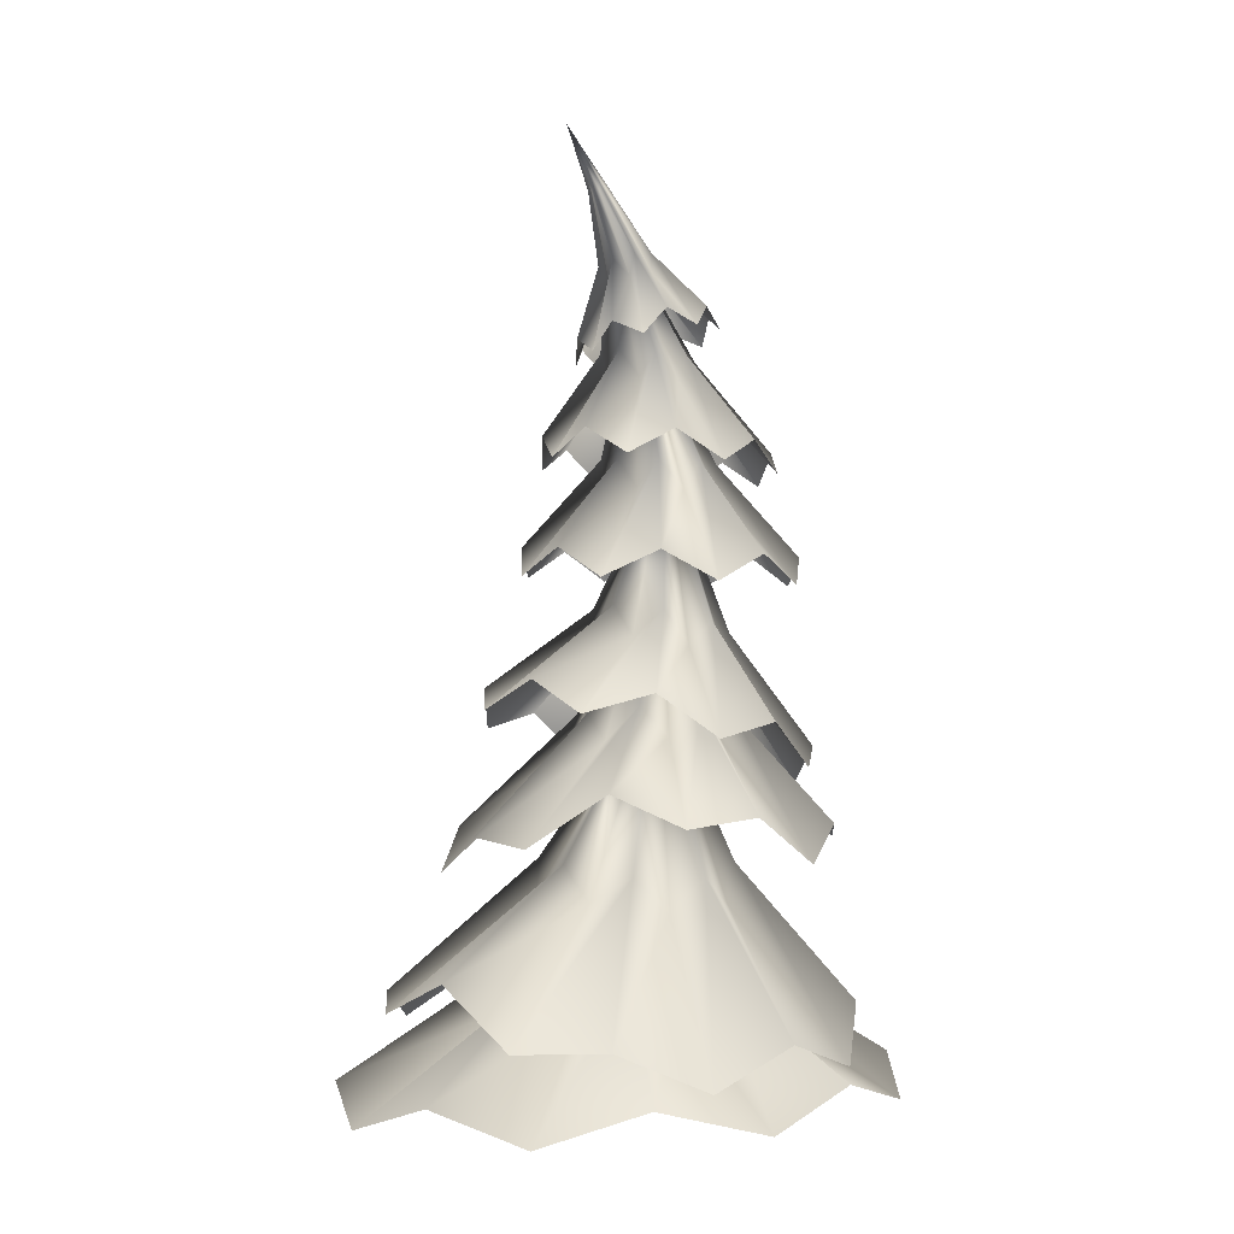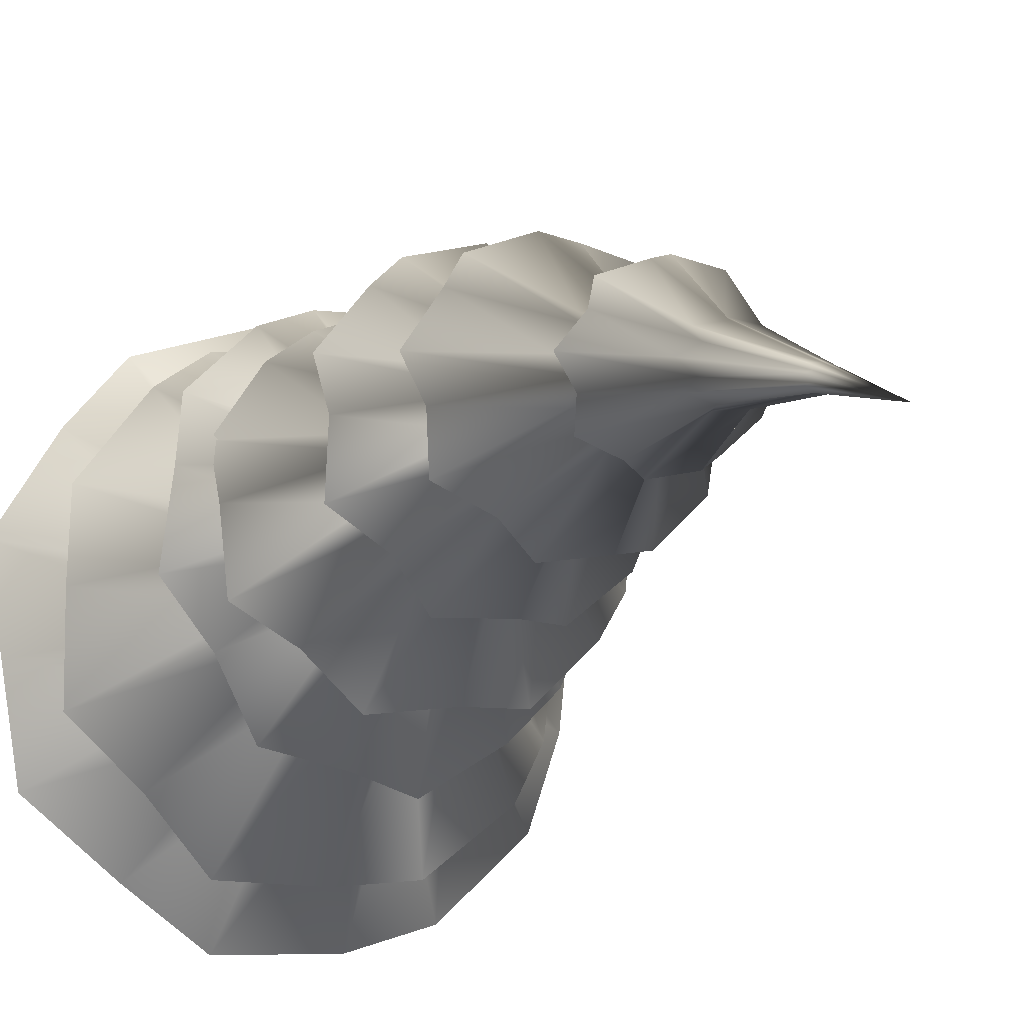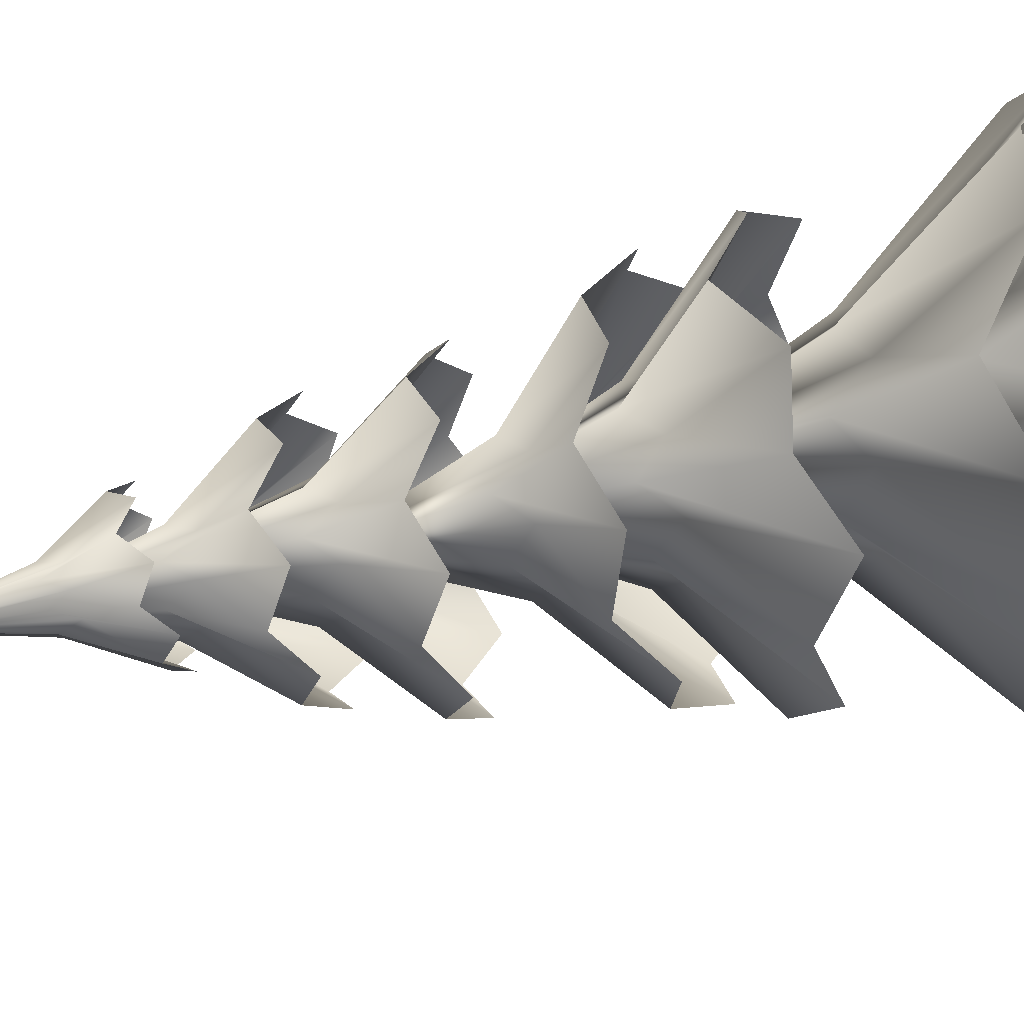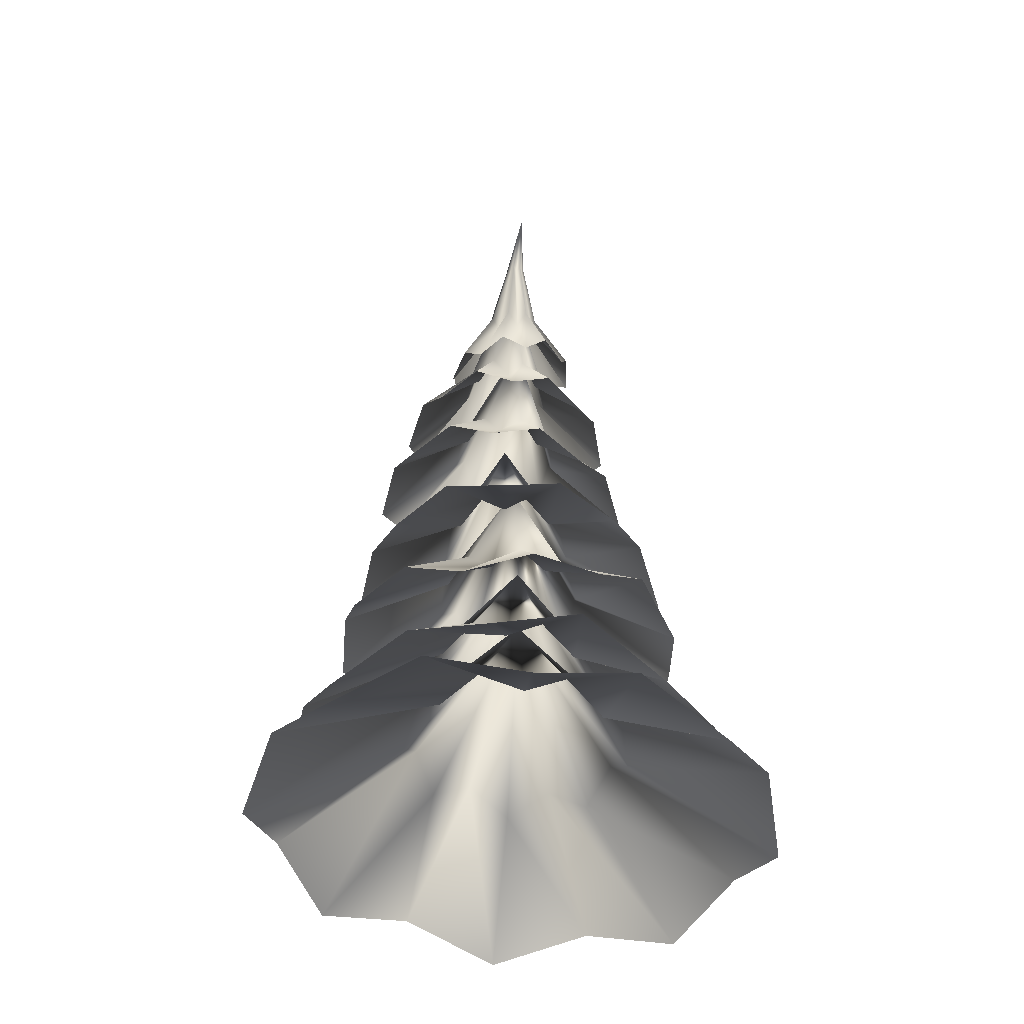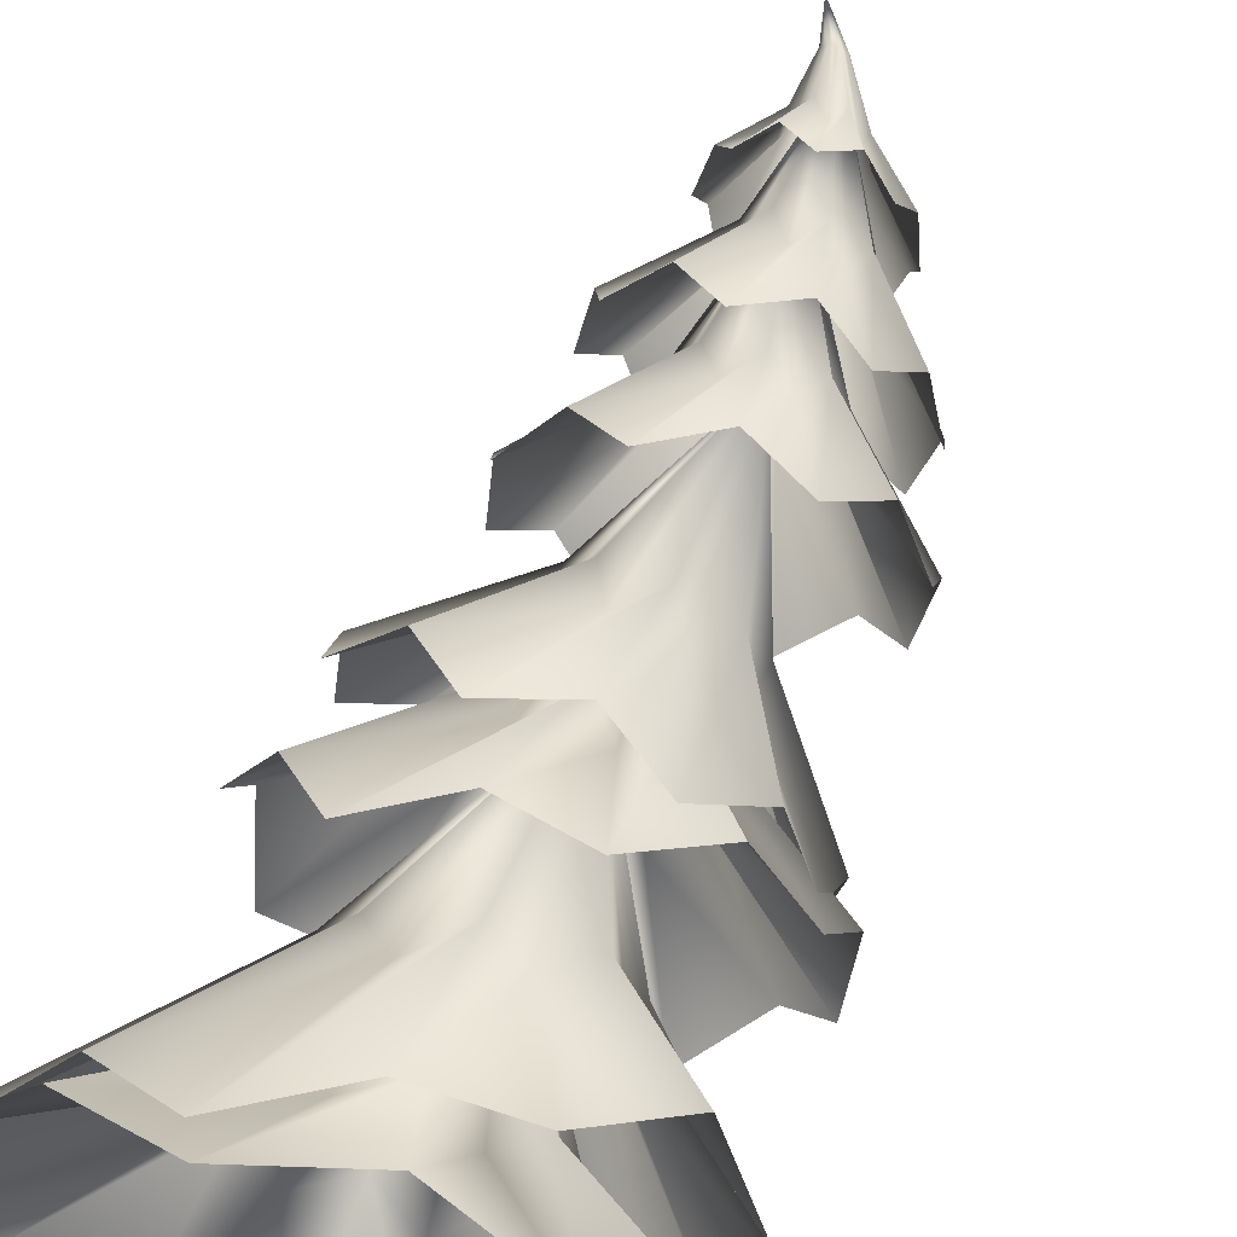
<metadata>
{"format":"obj","ext":"obj","renderer":"f3d","projection":"perspective","resolution":1024,"background":"white","views":[{"elev":-5.7,"azim":-85.6,"up":"+Y"},{"elev":-15.1,"azim":155.4,"up":"+Z"},{"elev":-52.6,"azim":-76.4,"up":"+Z"},{"elev":-45.0,"azim":-150.9,"up":"+Y"},{"elev":66.8,"azim":21.0,"up":"+Z"}]}
</metadata>
<code>
o Pine_Leaves_#2_Mesh.287
v 0.406 3.929 -0.3167
v 0.2395 4.059 -0.4469
v 0.06036 3.938 -0.5388
v -0.1479 4.059 -0.5187
v -0.3437 3.93 -0.4542
v -0.4763 4.043 -0.2946
v -0.5725 3.909 -0.1051
v -0.5502 4.019 0.1011
v -0.4848 3.887 0.3067
v -0.3194 4.002 0.4337
v -0.1291 3.877 0.5329
v 0.07809 4.002 0.5013
v 0.2792 3.885 0.4382
v 0.4023 4.019 0.2673
v 0.4979 3.907 0.08506
v 0.4662 4.043 -0.1242
v 0.1292 4.311 -0.1625
v 0.04821 4.437 -0.231
v -0.01406 4.315 -0.2545
v -0.1111 4.436 -0.2597
v -0.1801 4.31 -0.2181
v -0.2442 4.427 -0.1661
v -0.2723 4.299 -0.07324
v -0.2725 4.416 -0.003351
v -0.2351 4.289 0.09598
v -0.1778 4.409 0.1325
v -0.0896 4.285 0.1888
v -0.01635 4.41 0.1603
v 0.07733 4.29 0.1503
v 0.1158 4.419 0.06447
v 0.1673 4.301 0.004542
v 0.1419 4.43 -0.09732
v -0.201 5.094 -0.2282
v -0.08466 4.385 -0.3742
v -0.2212 4.484 -0.3557
v -0.3274 4.407 -0.2767
v -0.4031 4.523 -0.1838
v -0.4317 4.46 -0.04367
v -0.4099 4.579 0.05606
v -0.3386 4.513 0.1861
v -0.2401 4.619 0.2235
v -0.1039 4.535 0.2803
v 0.00773 4.619 0.2235
v 0.1371 4.513 0.1861
v 0.1907 4.579 0.05606
v 0.2446 4.46 -0.04367
v 0.2008 4.523 -0.1838
v 0.1532 4.407 -0.2767
v 0.02989 4.484 -0.3557
v -0.1324 4.719 -0.2503
v -0.2038 4.814 -0.2621
v -0.2348 4.729 -0.2107
v -0.2814 4.831 -0.1924
v -0.2808 4.752 -0.1154
v -0.2868 4.855 -0.09449
v -0.2439 4.775 -0.02078
v -0.2172 4.872 -0.02565
v -0.1459 4.784 0.01824
v -0.1132 4.872 -0.02564
v -0.04375 4.775 -0.02078
v -0.03533 4.855 -0.09449
v 0.002864 4.752 -0.1154
v -0.02936 4.831 -0.1924
v -0.03376 4.729 -0.2107
v -0.0992 4.814 -0.2621
v -0.364 5.423 -0.3905
v 0.5693 3.484 -0.2976
v 0.3924 3.605 -0.4696
v 0.1237 3.979 -0.1989
v 0.2092 3.855 -0.1208
v 0.1987 3.462 -0.6196
v 0.05436 3.846 -0.2552
v -0.05426 3.568 -0.6214
v -0.06171 3.963 -0.2613
v -0.2928 3.415 -0.5889
v -0.1497 3.824 -0.2412
v -0.4808 3.518 -0.4129
v -0.237 3.94 -0.1735
v -0.6216 3.369 -0.216
v -0.2844 3.803 -0.08546
v -0.6353 3.484 0.04197
v -0.299 3.925 0.01474
v -0.5878 3.352 0.2847
v -0.2693 3.795 0.1217
v -0.4192 3.487 0.4746
v -0.2096 3.926 0.1927
v -0.207 3.374 0.6127
v -0.1122 3.805 0.2573
v 0.03898 3.524 0.6234
v -0.0216 3.942 0.2544
v 0.2906 3.422 0.5717
v 0.09316 3.826 0.241
v 0.4626 3.574 0.4034
v 0.153 3.964 0.1641
v 0.6092 3.467 0.1928
v 0.2256 3.847 0.08403
v 0.6056 3.607 -0.04845
v 0.2125 3.98 -0.02344
v -0.1725 4.641 -0.1037
v 0.248 2.523 0.596
v 0.4776 2.674 0.4109
v 0.1969 3.181 0.2
v 0.09736 3.039 0.2721
v 0.6297 2.562 0.1459
v 0.2553 3.055 0.0843
v 0.6535 2.745 -0.1226
v 0.2681 3.211 -0.02274
v 0.5869 2.662 -0.4296
v 0.2358 3.097 -0.1571
v 0.3999 2.852 -0.6138
v 0.1609 3.254 -0.2288
v 0.1426 2.767 -0.7953
v 0.04951 3.14 -0.3113
v -0.1374 2.931 -0.7746
v -0.06281 3.286 -0.2971
v -0.4441 2.814 -0.7348
v -0.1947 3.159 -0.2871
v -0.6426 2.935 -0.5074
v -0.2716 3.287 -0.1867
v -0.8275 2.774 -0.2817
v -0.3531 3.142 -0.0982
v -0.8173 2.86 0.03088
v -0.3423 3.257 0.03757
v -0.7821 2.671 0.2966
v -0.3325 3.1 0.144
v -0.56 2.752 0.5216
v -0.234 3.213 0.2433
v -0.336 2.568 0.6592
v -0.1458 3.057 0.297
v -0.02385 2.676 0.6776
v -0.01076 3.182 0.3102
v -0.02306 3.969 0.02246
v 0.3339 2.282 -0.8305
v 0.00706 2.328 -0.9012
v -0.03756 2.816 -0.3723
v 0.09798 2.7 -0.3525
v -0.3337 2.114 -0.9354
v -0.1787 2.667 -0.3884
v -0.6122 2.265 -0.7395
v -0.2936 2.808 -0.3007
v -0.8436 2.213 -0.5109
v -0.3947 2.682 -0.2145
v -0.9044 2.439 -0.1579
v -0.4219 2.832 -0.06503
v -0.9152 2.294 0.1607
v -0.4266 2.697 0.06404
v -0.7479 2.346 0.454
v -0.3507 2.827 0.1932
v -0.5228 2.152 0.6764
v -0.2559 2.685 0.2828
v -0.1869 2.33 0.7688
v -0.1173 2.827 0.324
v 0.1548 2.28 0.7607
v 0.02239 2.706 0.316
v 0.4427 2.49 0.5989
v 0.1416 2.859 0.2514
v 0.6788 2.415 0.3536
v 0.2415 2.739 0.1441
v 0.7497 2.562 0.04552
v 0.271 2.877 0.01836
v 0.7487 2.416 -0.2996
v 0.2721 2.737 -0.1319
v 0.5699 2.491 -0.5691
v 0.1964 2.856 -0.2392
v -0.09585 3.581 -0.01033
v 0.2978 1.601 0.7859
v 0.599 1.841 0.5419
v 0.1781 2.236 0.201
v 0.04566 2.069 0.2951
v 0.832 1.658 0.2016
v 0.2759 2.11 0.04836
v 0.8573 1.709 -0.1938
v 0.289 2.241 -0.1065
v 0.7976 1.535 -0.6099
v 0.2589 2.09 -0.2935
v 0.5304 1.665 -0.9067
v 0.148 2.213 -0.4081
v 0.2035 1.47 -1.167
v 0.005617 2.06 -0.5281
v -0.2078 1.606 -1.186
v -0.1638 2.186 -0.5247
v -0.6031 1.526 -1.124
v -0.3374 2.037 -0.5156
v -0.9124 1.667 -0.8413
v -0.4656 2.154 -0.3879
v -1.158 1.403 -0.5328
v -0.5721 1.989 -0.2674
v -1.2 1.415 -0.1218
v -0.5825 2.1 -0.08183
v -1.124 1.25 0.2755
v -0.5582 1.952 0.07176
v -0.8553 1.427 0.5927
v -0.4401 2.098 0.2174
v -0.5135 1.314 0.8205
v -0.3007 1.986 0.3045
v -0.1091 1.562 0.8572
v -0.1236 2.163 0.3341
v -0.1223 2.949 -0.01011
v 0.4995 1.232 0.8463
v 0.7968 1.381 0.487
v 0.2225 1.764 0.1154
v 0.09136 1.622 0.2644
v 1.024 1.246 0.07095
v 0.3187 1.628 -0.07084
v 0.985 1.366 -0.4043
v 0.3022 1.756 -0.27
v 0.8571 1.205 -0.8538
v 0.2433 1.608 -0.471
v 0.491 1.305 -1.176
v 0.08608 1.728 -0.6024
v 0.08255 1.132 -1.393
v -0.09338 1.575 -0.7031
v -0.4103 1.234 -1.371
v -0.3024 1.696 -0.6859
v -0.8529 1.071 -1.217
v -0.4958 1.548 -0.6281
v -1.187 1.194 -0.8605
v -0.6348 1.678 -0.4686
v -1.388 1.057 -0.421
v -0.7253 1.542 -0.2885
v -1.369 1.209 0.05178
v -0.7132 1.686 -0.07876
v -1.202 1.099 0.5135
v -0.6459 1.562 0.1137
v -0.855 1.271 0.8163
v -0.4927 1.714 0.2521
v -0.4174 1.172 1.032
v -0.307 1.595 0.3415
v 0.0405 1.342 0.9905
v -0.1055 1.746 0.3312
v -0.1819 2.462 -0.1197
v -0.2348 5.124 -0.2964
v -0.264 5.157 -0.3052
v -0.2714 5.127 -0.2829
v -0.2921 5.163 -0.2813
v -0.2886 5.135 -0.2504
v -0.2949 5.172 -0.2478
v -0.2766 5.143 -0.2181
v -0.2709 5.178 -0.2242
v -0.2424 5.147 -0.2048
v -0.2342 5.178 -0.2242
v -0.2059 5.143 -0.2181
v -0.2061 5.172 -0.2478
v -0.1885 5.135 -0.2504
v -0.2031 5.163 -0.2813
v -0.2004 5.127 -0.2829
v -0.2271 5.157 -0.3052
f 1 2 18
f 18 17 1
f 2 3 19
f 19 18 2
f 3 4 20
f 20 19 3
f 4 5 21
f 21 20 4
f 5 6 22
f 22 21 5
f 6 7 23
f 23 22 6
f 7 8 24
f 24 23 7
f 8 9 25
f 25 24 8
f 9 10 26
f 26 25 9
f 10 11 27
f 27 26 10
f 11 12 28
f 28 27 11
f 12 13 29
f 29 28 12
f 13 14 30
f 30 29 13
f 14 15 31
f 31 30 14
f 15 16 32
f 32 31 15
f 16 1 17
f 17 32 16
f 17 18 33
f 18 19 33
f 19 20 33
f 20 21 33
f 21 22 33
f 22 23 33
f 23 24 33
f 24 25 33
f 25 26 33
f 26 27 33
f 27 28 33
f 28 29 33
f 29 30 33
f 30 31 33
f 31 32 33
f 32 17 33
f 34 35 51
f 51 50 34
f 35 36 52
f 52 51 35
f 36 37 53
f 53 52 36
f 37 38 54
f 54 53 37
f 38 39 55
f 55 54 38
f 39 40 56
f 56 55 39
f 40 41 57
f 57 56 40
f 41 42 58
f 58 57 41
f 42 43 59
f 59 58 42
f 43 44 60
f 60 59 43
f 44 45 61
f 61 60 44
f 45 46 62
f 62 61 45
f 46 47 63
f 63 62 46
f 47 48 64
f 64 63 47
f 48 49 65
f 65 64 48
f 49 34 50
f 50 65 49
f 51 233 232
f 232 50 51
f 52 234 233
f 233 51 52
f 53 235 234
f 234 52 53
f 54 236 235
f 235 53 54
f 55 237 236
f 236 54 55
f 56 238 237
f 237 55 56
f 57 239 238
f 238 56 57
f 58 240 239
f 239 57 58
f 59 241 240
f 240 58 59
f 60 242 241
f 241 59 60
f 61 243 242
f 242 60 61
f 62 244 243
f 243 61 62
f 63 245 244
f 244 62 63
f 64 246 245
f 245 63 64
f 65 247 246
f 246 64 65
f 65 50 232
f 232 247 65
f 67 68 69
f 69 70 67
f 68 71 72
f 72 69 68
f 71 73 74
f 74 72 71
f 73 75 76
f 76 74 73
f 75 77 78
f 78 76 75
f 77 79 80
f 80 78 77
f 79 81 82
f 82 80 79
f 81 83 84
f 84 82 81
f 83 85 86
f 86 84 83
f 85 87 88
f 88 86 85
f 87 89 90
f 90 88 87
f 89 91 92
f 92 90 89
f 91 93 94
f 94 92 91
f 93 95 96
f 96 94 93
f 95 97 98
f 98 96 95
f 97 67 70
f 70 98 97
f 70 69 99
f 69 72 99
f 72 74 99
f 74 76 99
f 76 78 99
f 78 80 99
f 80 82 99
f 82 84 99
f 84 86 99
f 86 88 99
f 88 90 99
f 90 92 99
f 92 94 99
f 94 96 99
f 96 98 99
f 98 70 99
f 100 101 102
f 102 103 100
f 101 104 105
f 105 102 101
f 104 106 107
f 107 105 104
f 106 108 109
f 109 107 106
f 108 110 111
f 111 109 108
f 110 112 113
f 113 111 110
f 112 114 115
f 115 113 112
f 114 116 117
f 117 115 114
f 116 118 119
f 119 117 116
f 118 120 121
f 121 119 118
f 120 122 123
f 123 121 120
f 122 124 125
f 125 123 122
f 124 126 127
f 127 125 124
f 126 128 129
f 129 127 126
f 128 130 131
f 131 129 128
f 130 100 103
f 103 131 130
f 103 102 132
f 102 105 132
f 105 107 132
f 107 109 132
f 109 111 132
f 111 113 132
f 113 115 132
f 115 117 132
f 117 119 132
f 119 121 132
f 121 123 132
f 123 125 132
f 125 127 132
f 127 129 132
f 129 131 132
f 131 103 132
f 133 134 135
f 135 136 133
f 134 137 138
f 138 135 134
f 137 139 140
f 140 138 137
f 139 141 142
f 142 140 139
f 141 143 144
f 144 142 141
f 143 145 146
f 146 144 143
f 145 147 148
f 148 146 145
f 147 149 150
f 150 148 147
f 149 151 152
f 152 150 149
f 151 153 154
f 154 152 151
f 153 155 156
f 156 154 153
f 155 157 158
f 158 156 155
f 157 159 160
f 160 158 157
f 159 161 162
f 162 160 159
f 161 163 164
f 164 162 161
f 163 133 136
f 136 164 163
f 136 135 165
f 135 138 165
f 138 140 165
f 140 142 165
f 142 144 165
f 144 146 165
f 146 148 165
f 148 150 165
f 150 152 165
f 152 154 165
f 154 156 165
f 156 158 165
f 158 160 165
f 160 162 165
f 162 164 165
f 164 136 165
f 166 167 168
f 168 169 166
f 167 170 171
f 171 168 167
f 170 172 173
f 173 171 170
f 172 174 175
f 175 173 172
f 174 176 177
f 177 175 174
f 176 178 179
f 179 177 176
f 178 180 181
f 181 179 178
f 180 182 183
f 183 181 180
f 182 184 185
f 185 183 182
f 184 186 187
f 187 185 184
f 186 188 189
f 189 187 186
f 188 190 191
f 191 189 188
f 190 192 193
f 193 191 190
f 192 194 195
f 195 193 192
f 194 196 197
f 197 195 194
f 196 166 169
f 169 197 196
f 169 168 198
f 168 171 198
f 171 173 198
f 173 175 198
f 175 177 198
f 177 179 198
f 179 181 198
f 181 183 198
f 183 185 198
f 185 187 198
f 187 189 198
f 189 191 198
f 191 193 198
f 193 195 198
f 195 197 198
f 197 169 198
f 199 200 201
f 201 202 199
f 200 203 204
f 204 201 200
f 203 205 206
f 206 204 203
f 205 207 208
f 208 206 205
f 207 209 210
f 210 208 207
f 209 211 212
f 212 210 209
f 211 213 214
f 214 212 211
f 213 215 216
f 216 214 213
f 215 217 218
f 218 216 215
f 217 219 220
f 220 218 217
f 219 221 222
f 222 220 219
f 221 223 224
f 224 222 221
f 223 225 226
f 226 224 223
f 225 227 228
f 228 226 225
f 227 229 230
f 230 228 227
f 229 199 202
f 202 230 229
f 202 201 231
f 201 204 231
f 204 206 231
f 206 208 231
f 208 210 231
f 210 212 231
f 212 214 231
f 214 216 231
f 216 218 231
f 218 220 231
f 220 222 231
f 222 224 231
f 224 226 231
f 226 228 231
f 228 230 231
f 230 202 231
f 233 66 232
f 234 66 233
f 235 66 234
f 236 66 235
f 237 66 236
f 238 66 237
f 239 66 238
f 240 66 239
f 241 66 240
f 242 66 241
f 243 66 242
f 244 66 243
f 245 66 244
f 246 66 245
f 247 66 246
f 232 66 247

</code>
